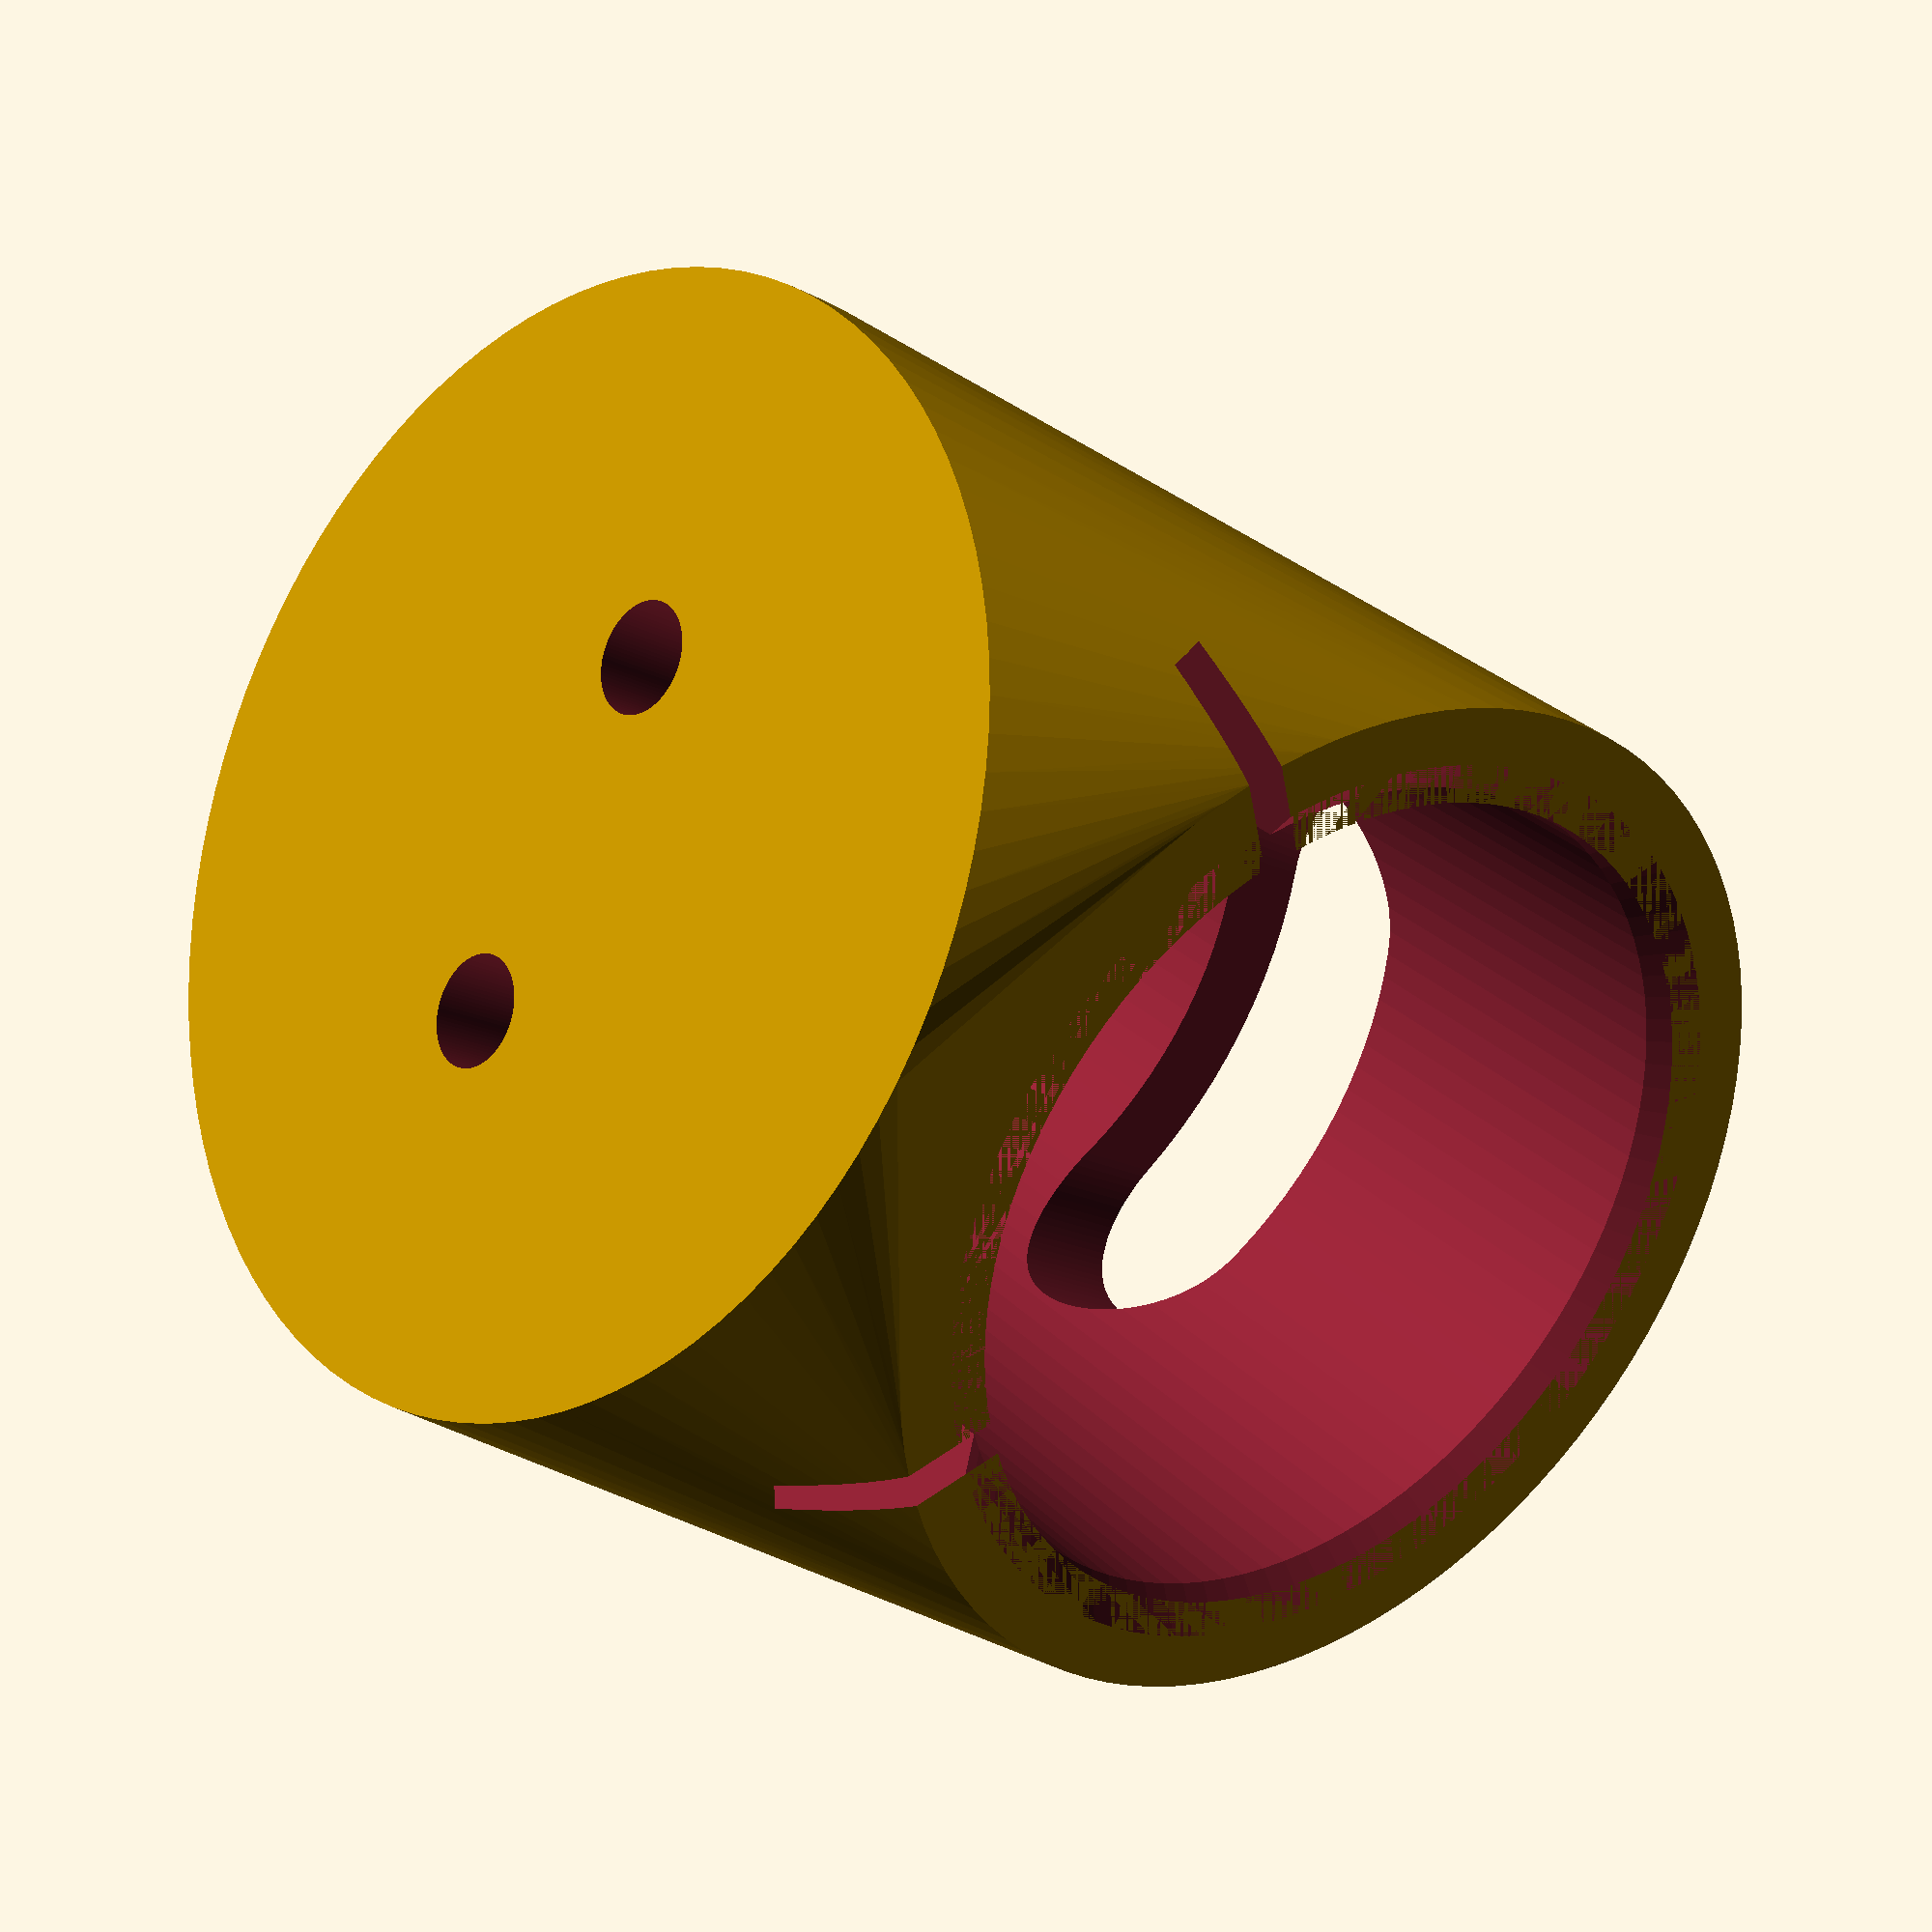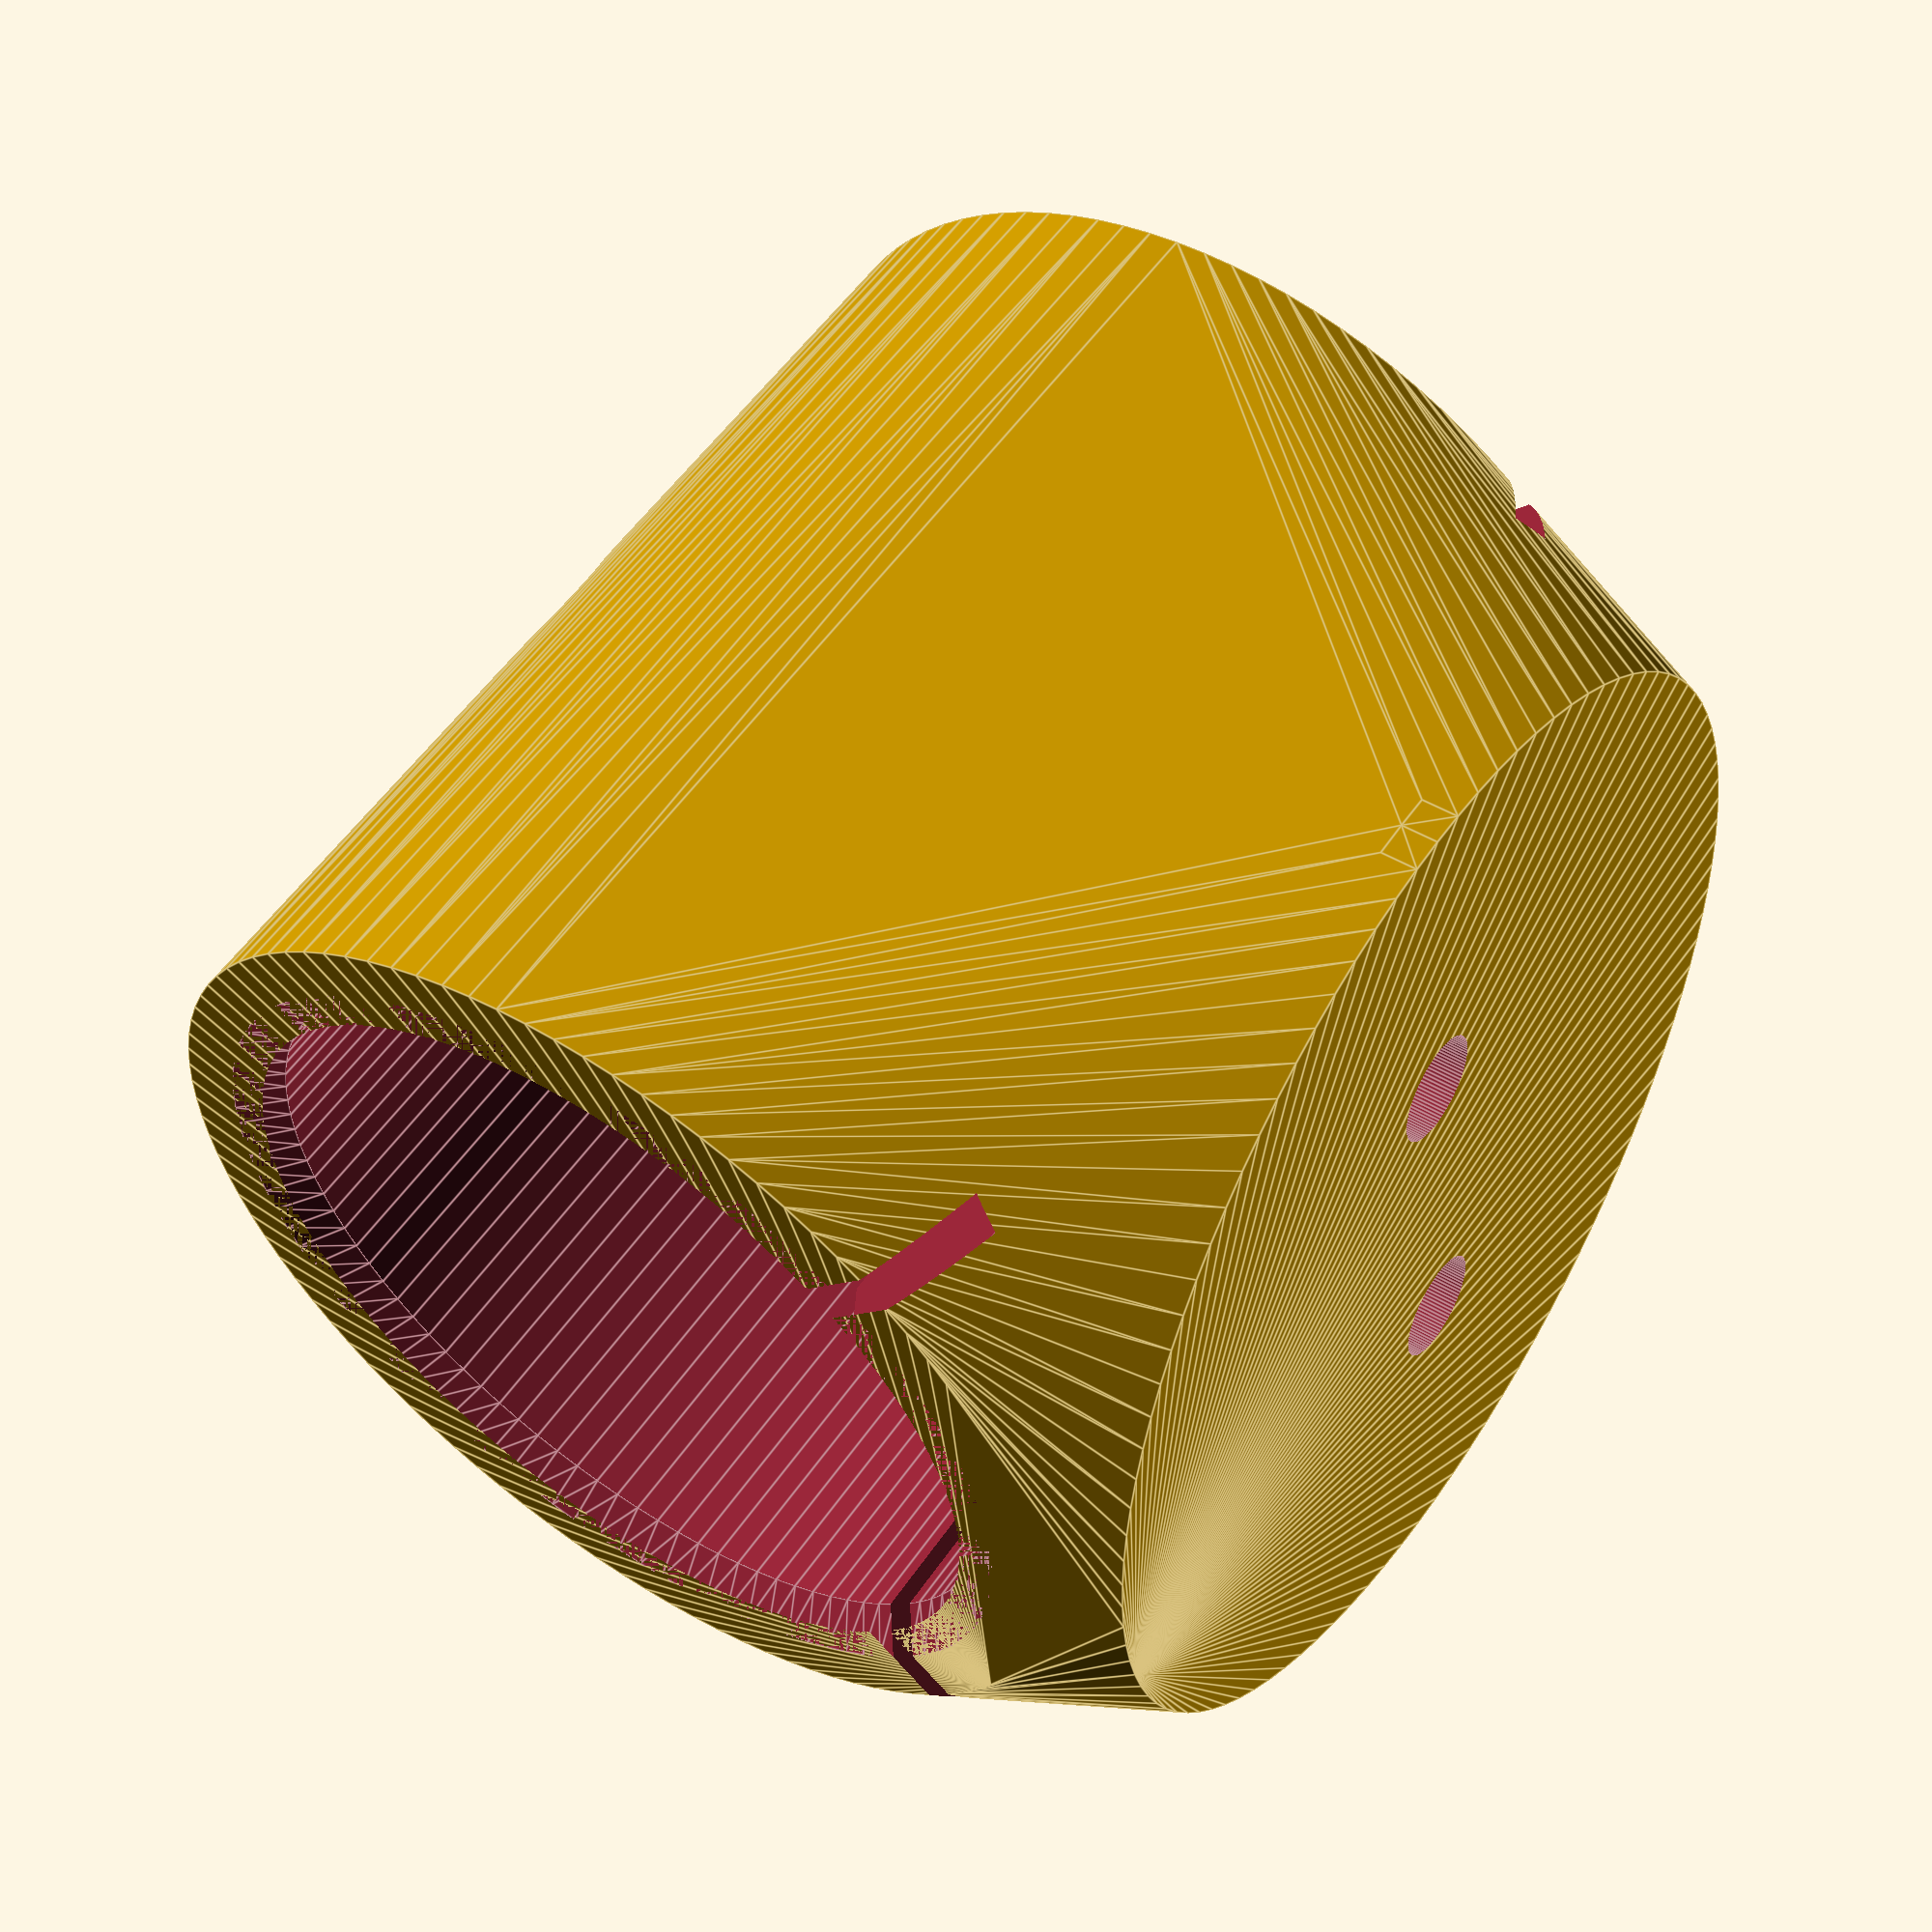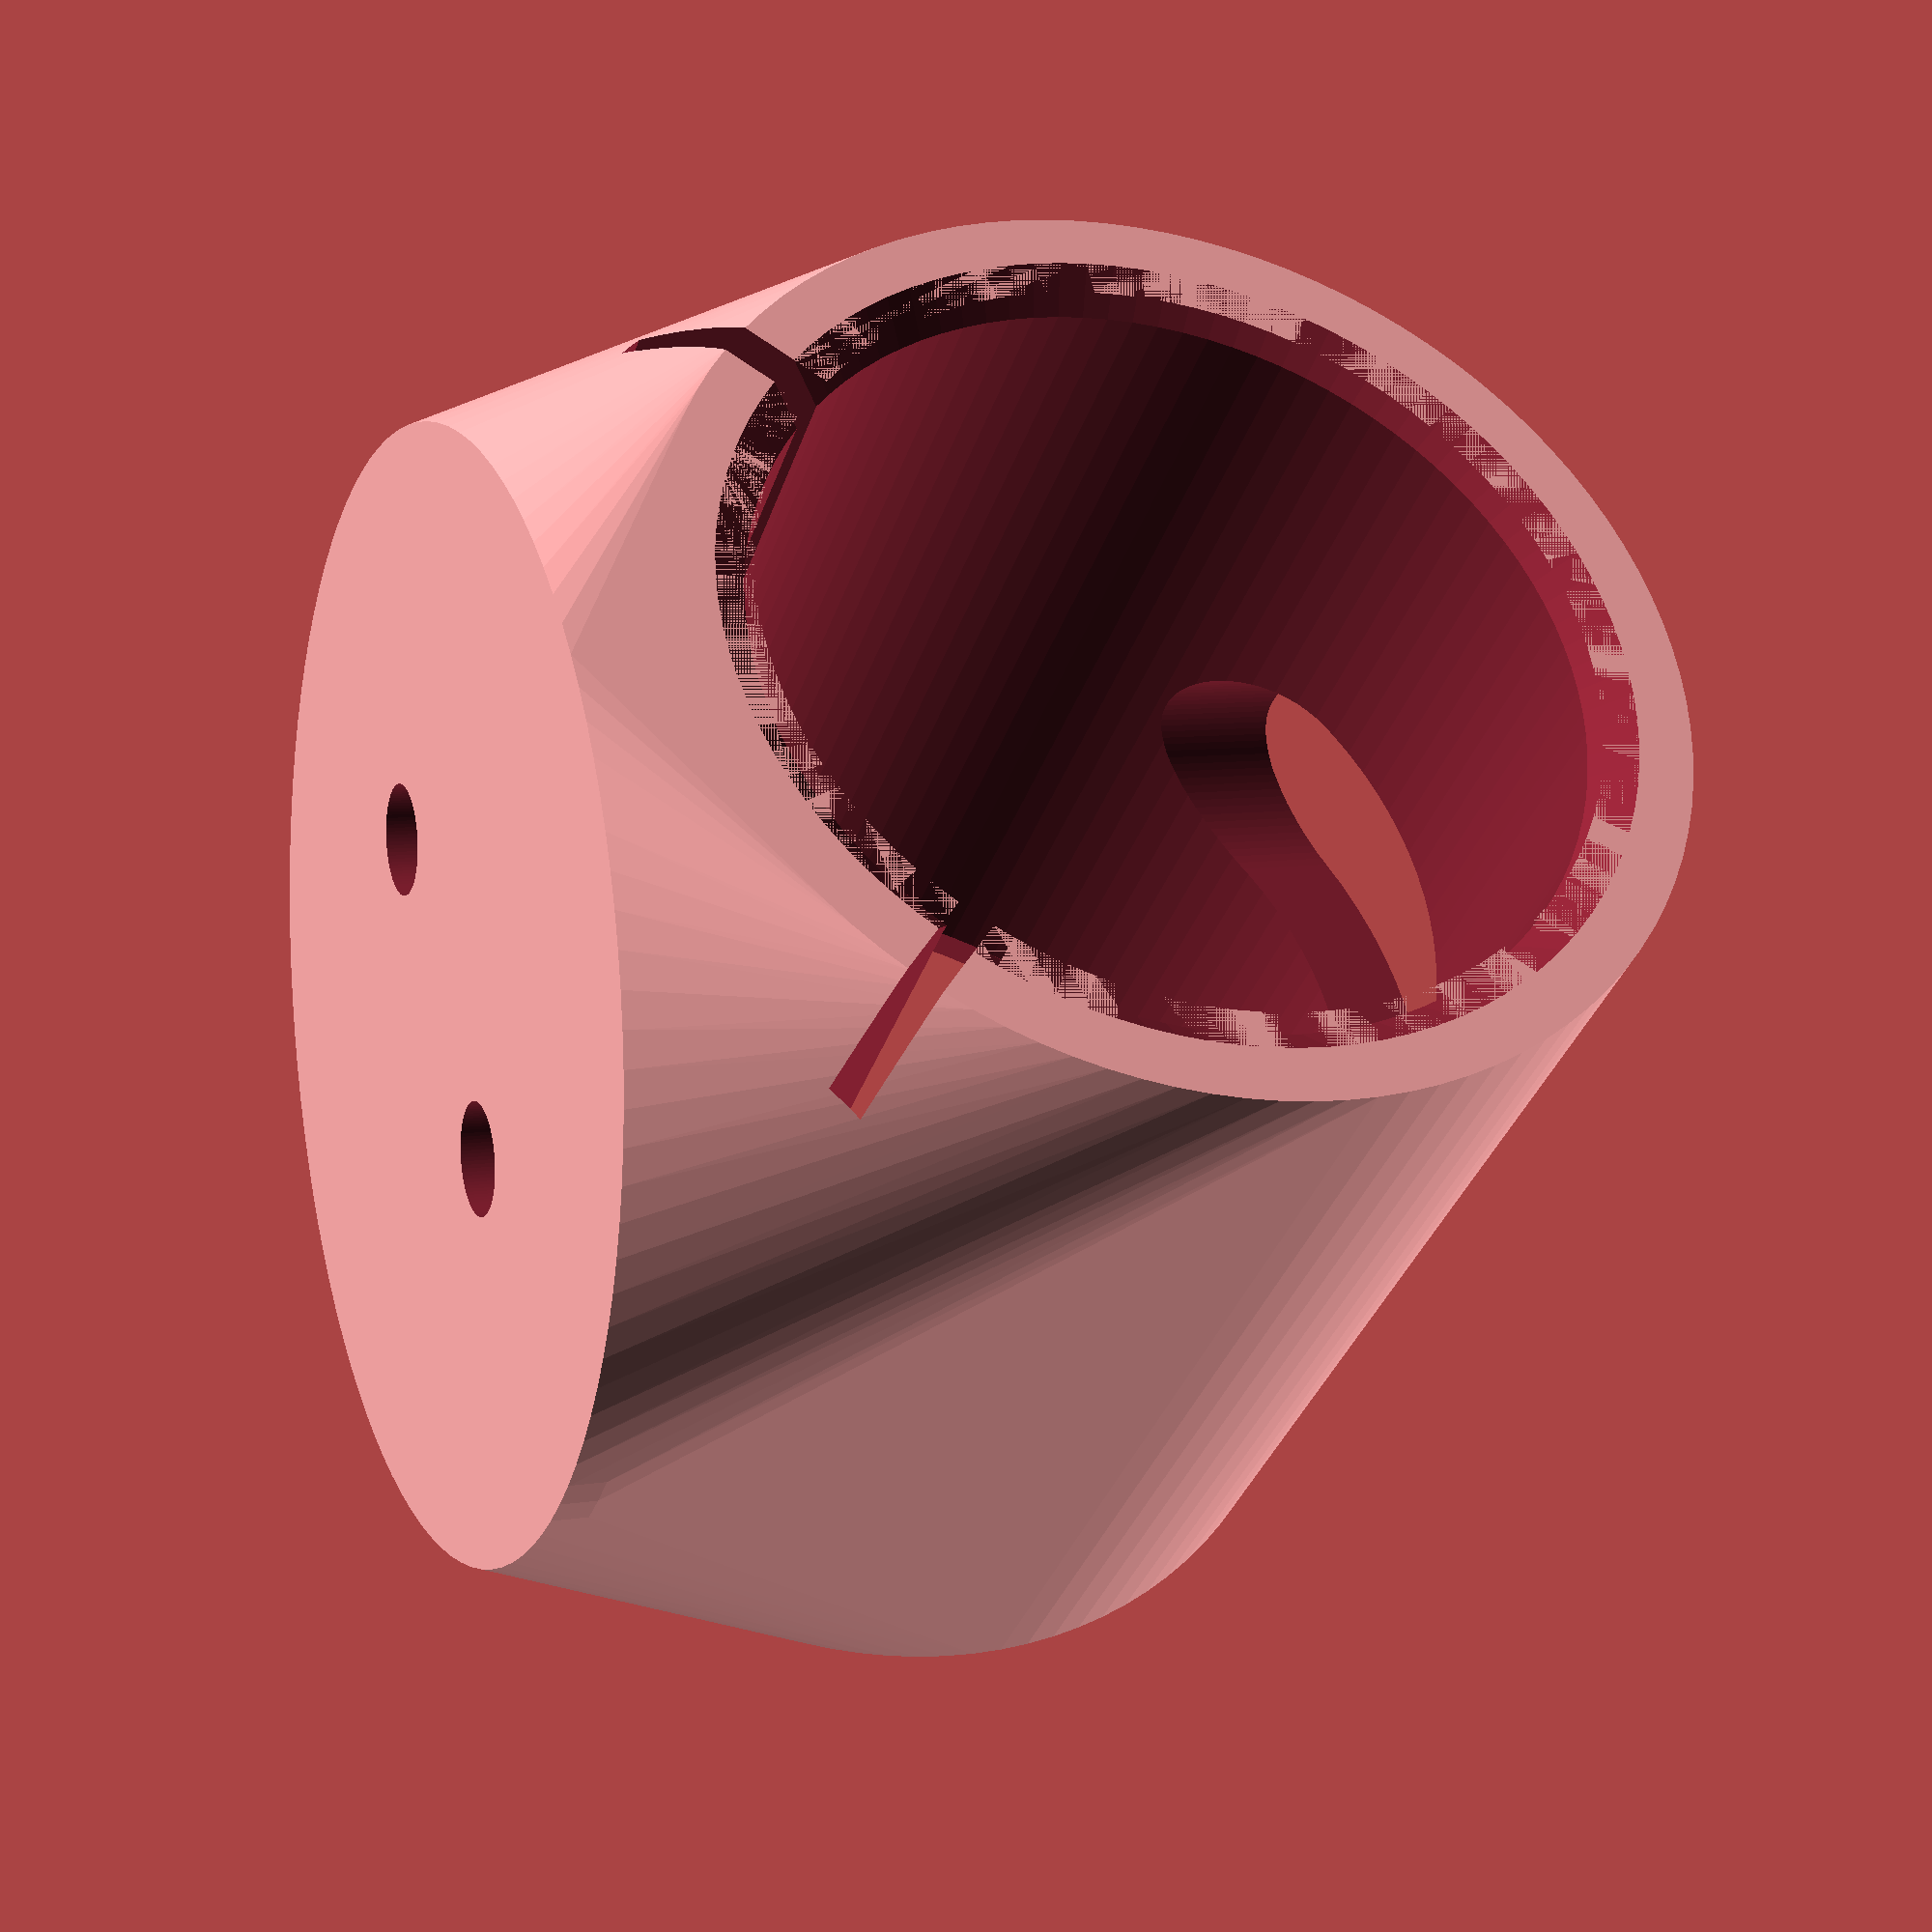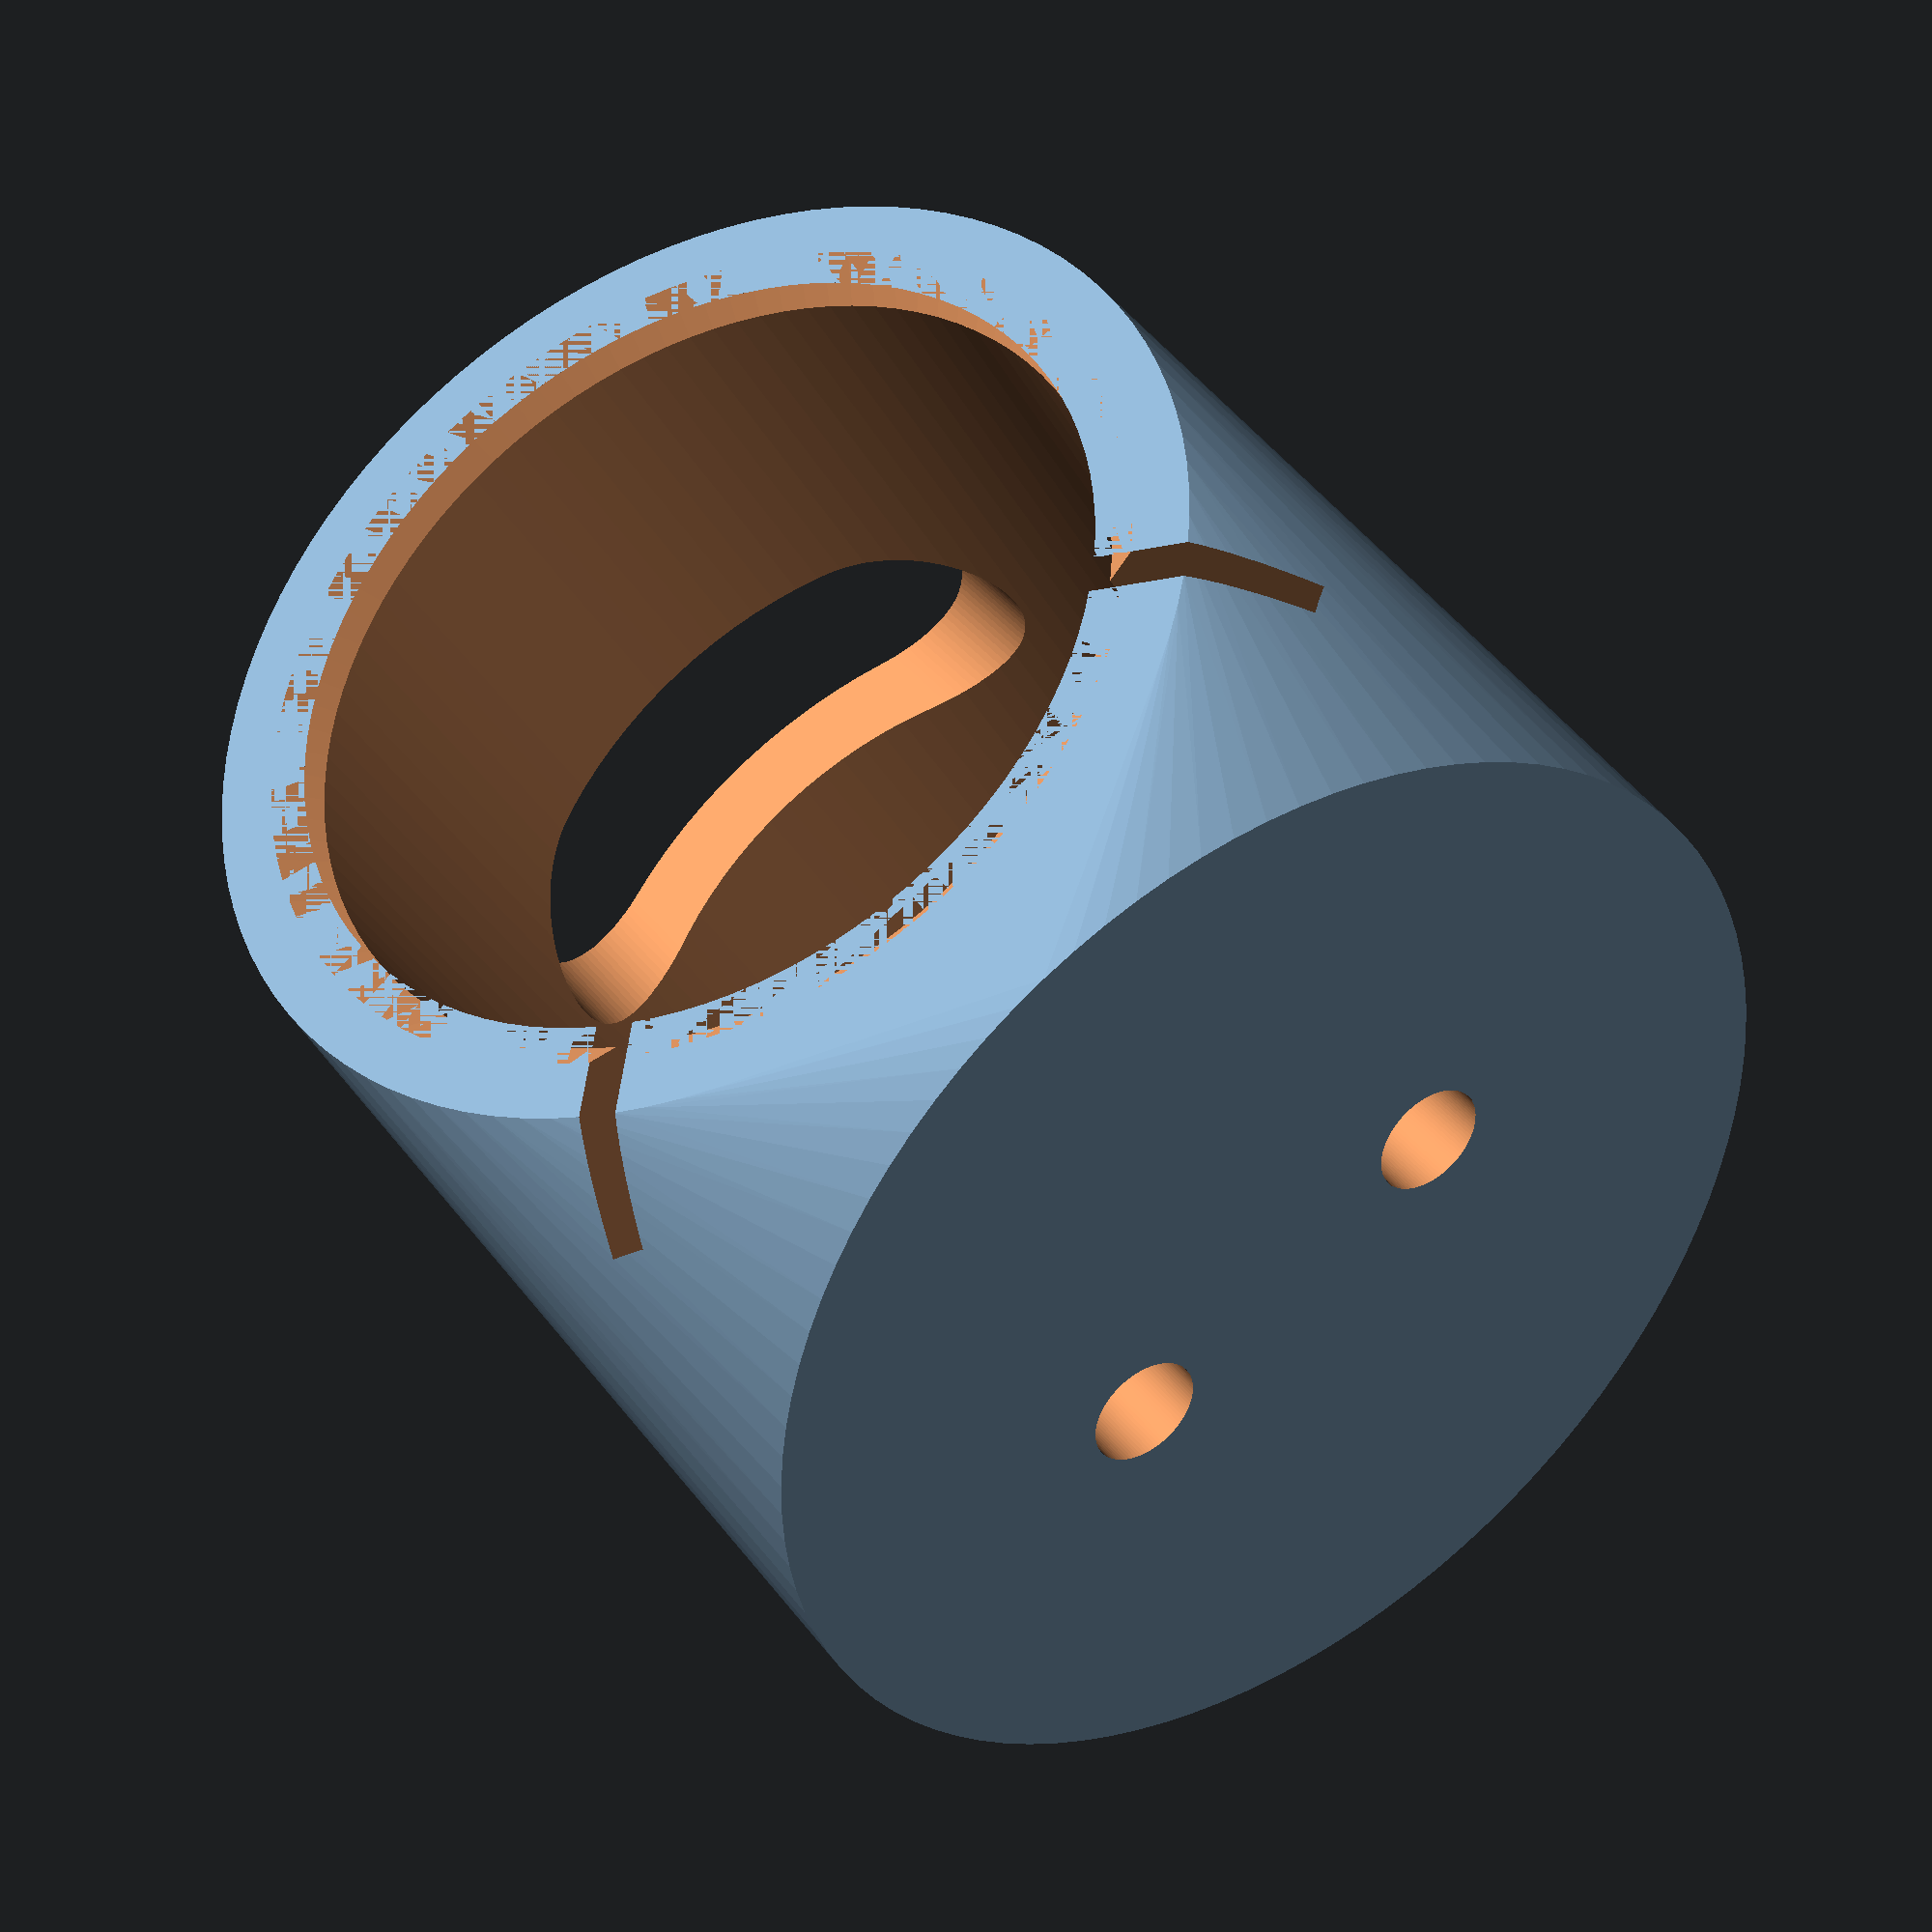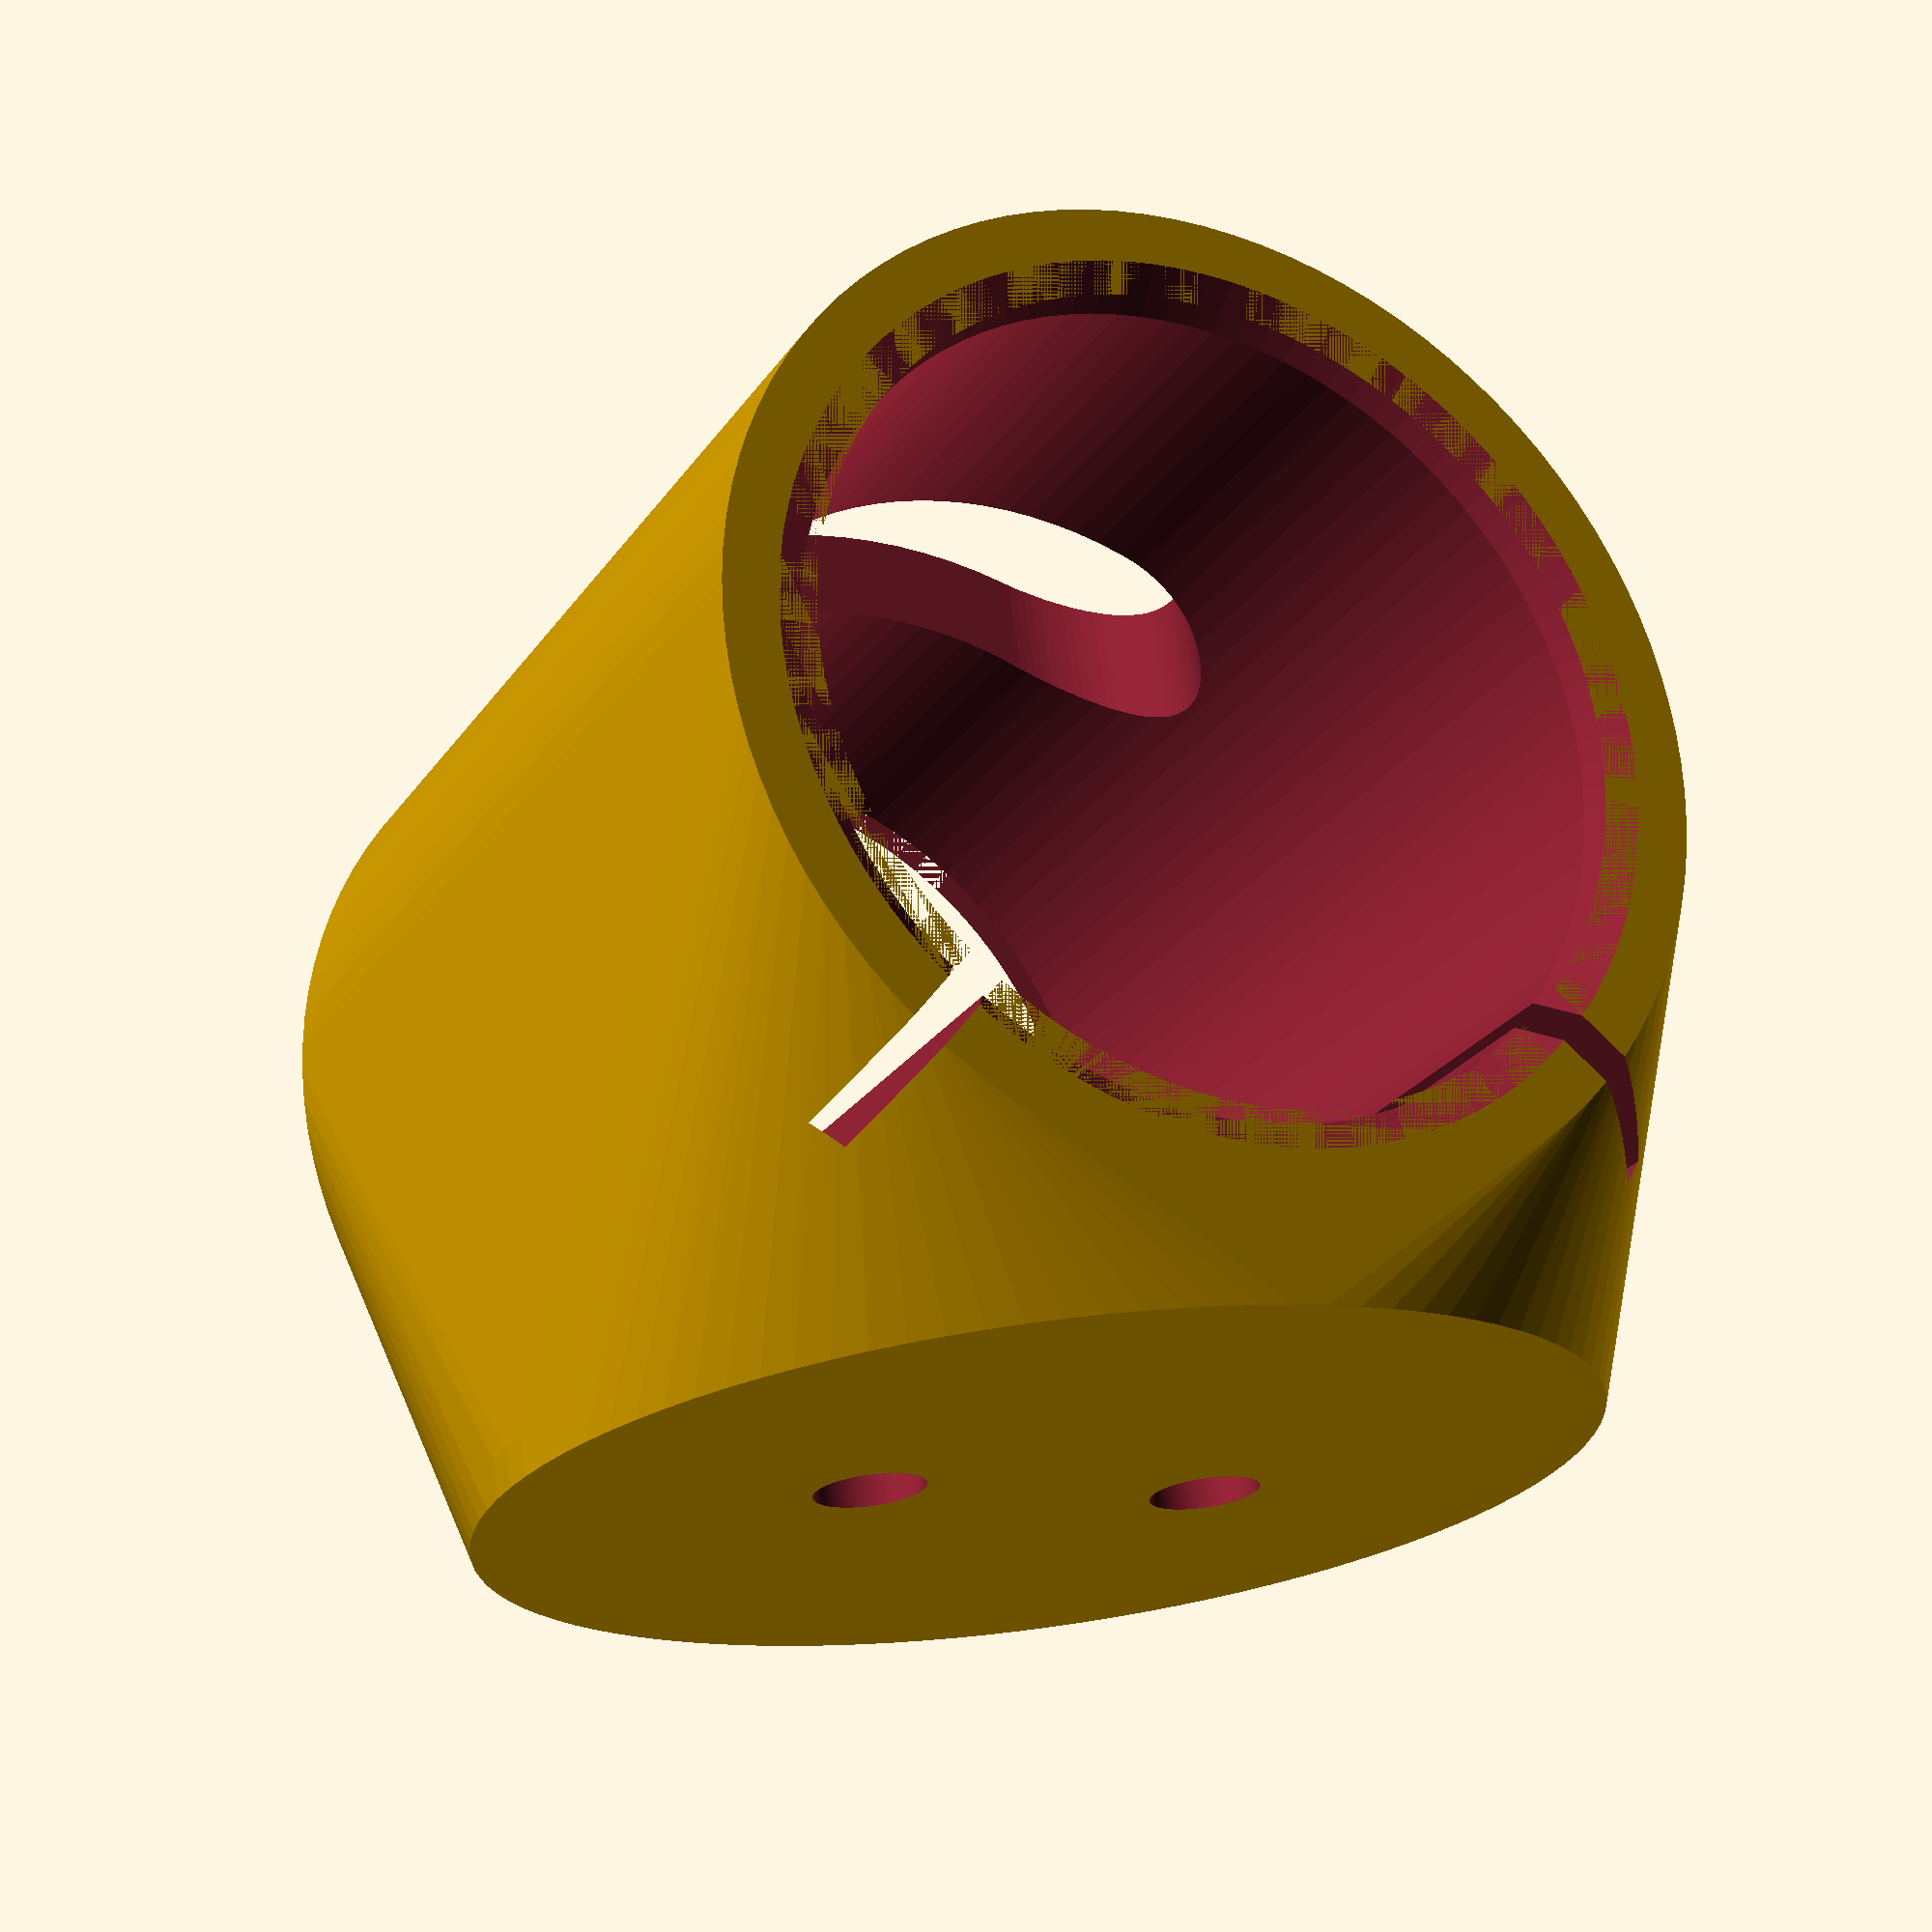
<openscad>
bar_dia = 22.5;
thick = 2.5;
length = 30;

xthick = 5;

outer_dia = bar_dia + thick * 2;

top_dia = 30;
$fn=100;


rotate([-90,0,0])
difference() {
  union() {
    hull() {
        cylinder(d=outer_dia, h=length, center=true);
        translate([0,bar_dia/2+xthick,0]) rotate([90,0,0]) cylinder(d=top_dia,h=1);
    }
    
    
  }
  translate([0,0,-length/2]) cylinder(d1=bar_dia+2, d2=bar_dia, h=1);
  
  rotate([0,180,0]) translate([0,0,-length/2]) cylinder(d1=bar_dia+2, d2=bar_dia, h=1);
  
  cylinder(d=bar_dia, h=length*2,center=true);
  for (a=[-1,1]) {
    translate([a*5,0,0]) rotate([-90,0,0]) {
        cylinder(d=3,h=100, center=true);
       translate([0,0,bar_dia/2+0.5]) cylinder(d1=7,d2=3,h=1); 
    }
    rotate([0,0,a*45]) translate([0,5,0]) 
  cube([1, bar_dia, length*2], center=true);
  }
  hull() {
  for (a=[-1,1]) {
    translate([a*5,0.5-thick,0]) rotate([90,0,0]) {
        cylinder(d=7,h=outer_dia, center=true);
    }
  }
  }

}
</openscad>
<views>
elev=197.7 azim=53.4 roll=316.5 proj=p view=solid
elev=313.8 azim=277.7 roll=124.6 proj=p view=edges
elev=352.1 azim=130.6 roll=247.2 proj=p view=wireframe
elev=141.4 azim=210.3 roll=32.9 proj=p view=wireframe
elev=111.6 azim=333.4 roll=7.5 proj=p view=solid
</views>
